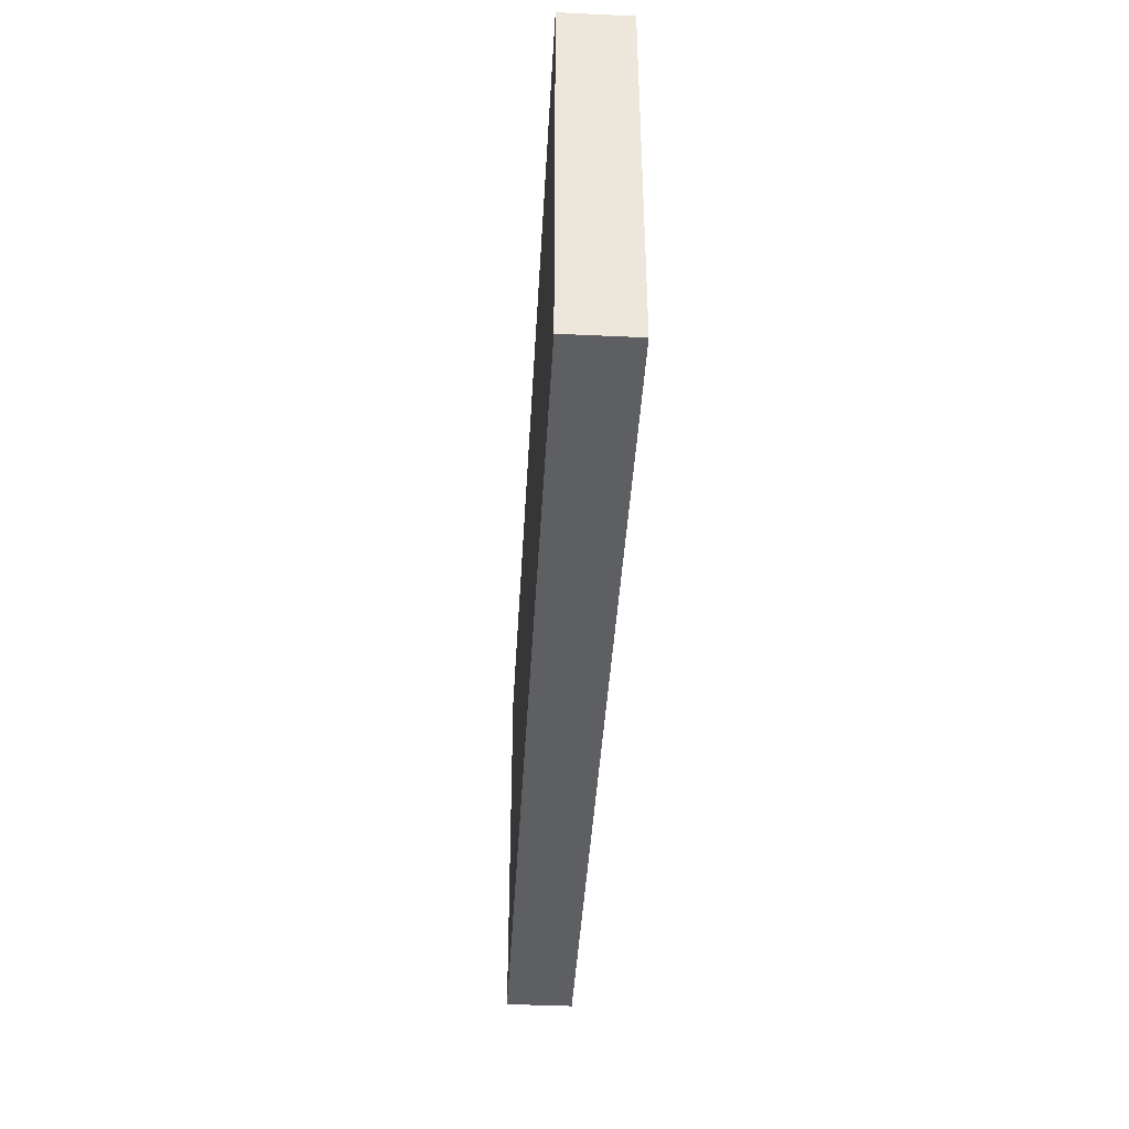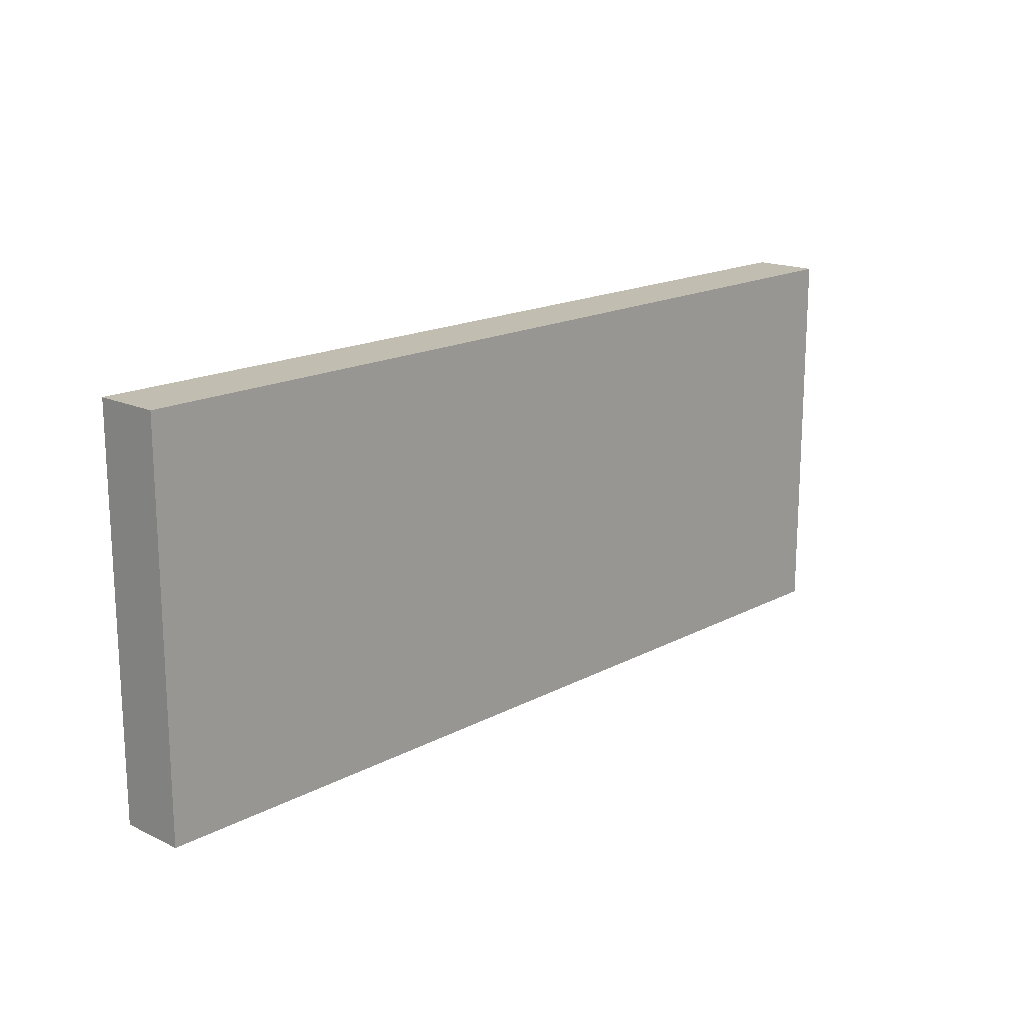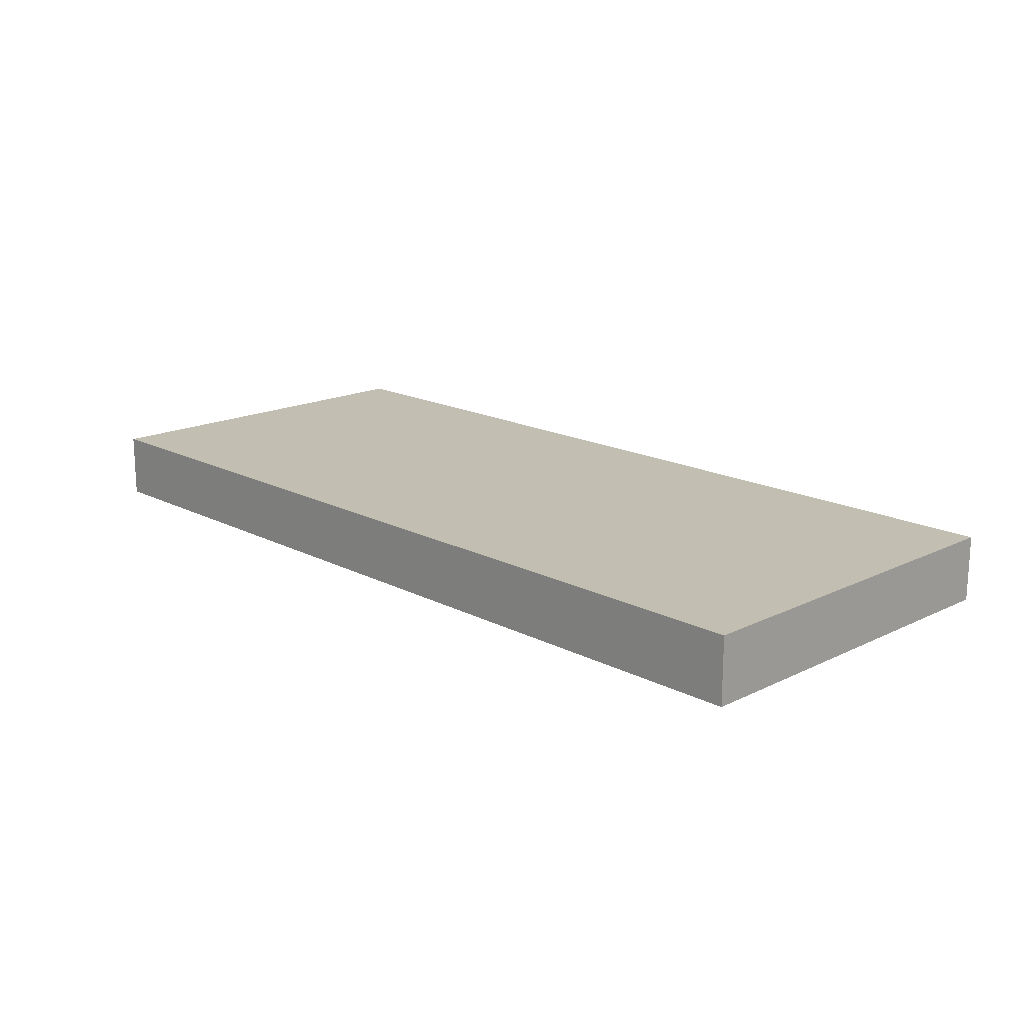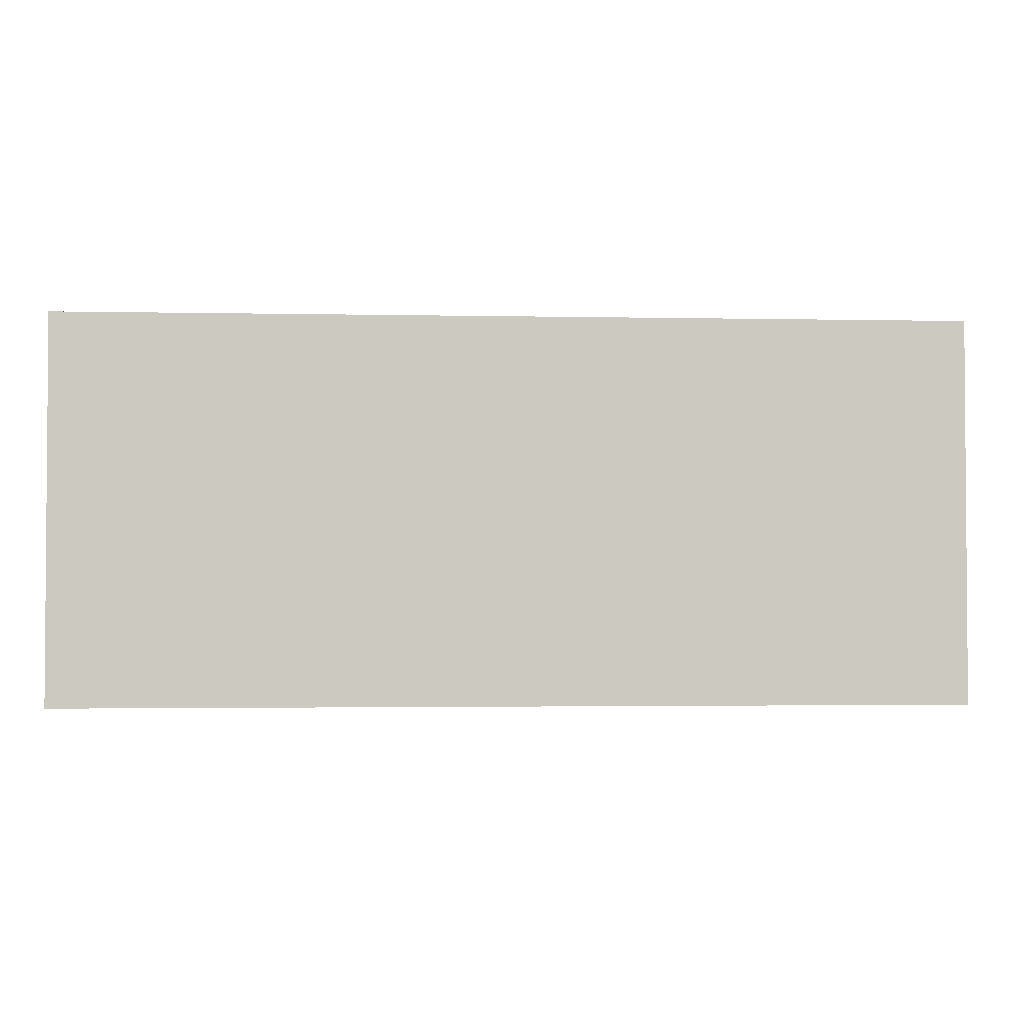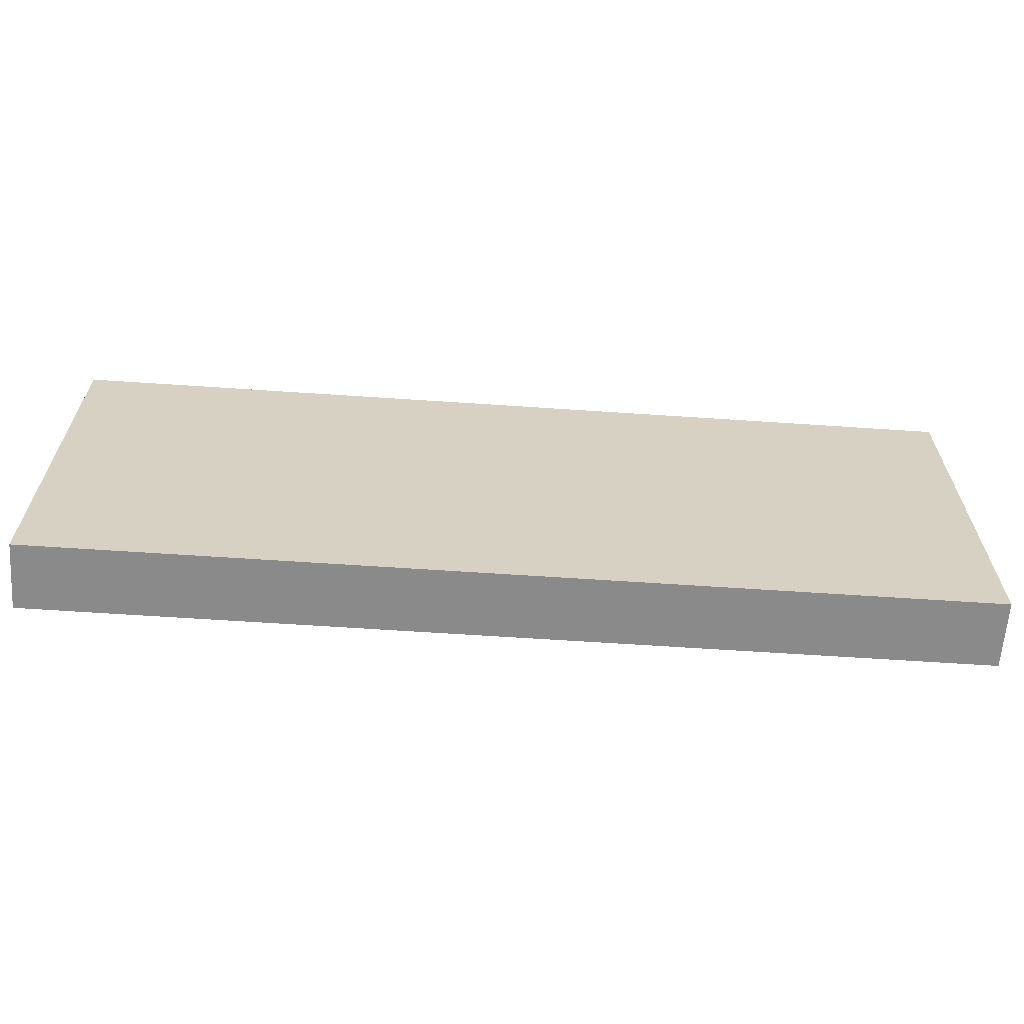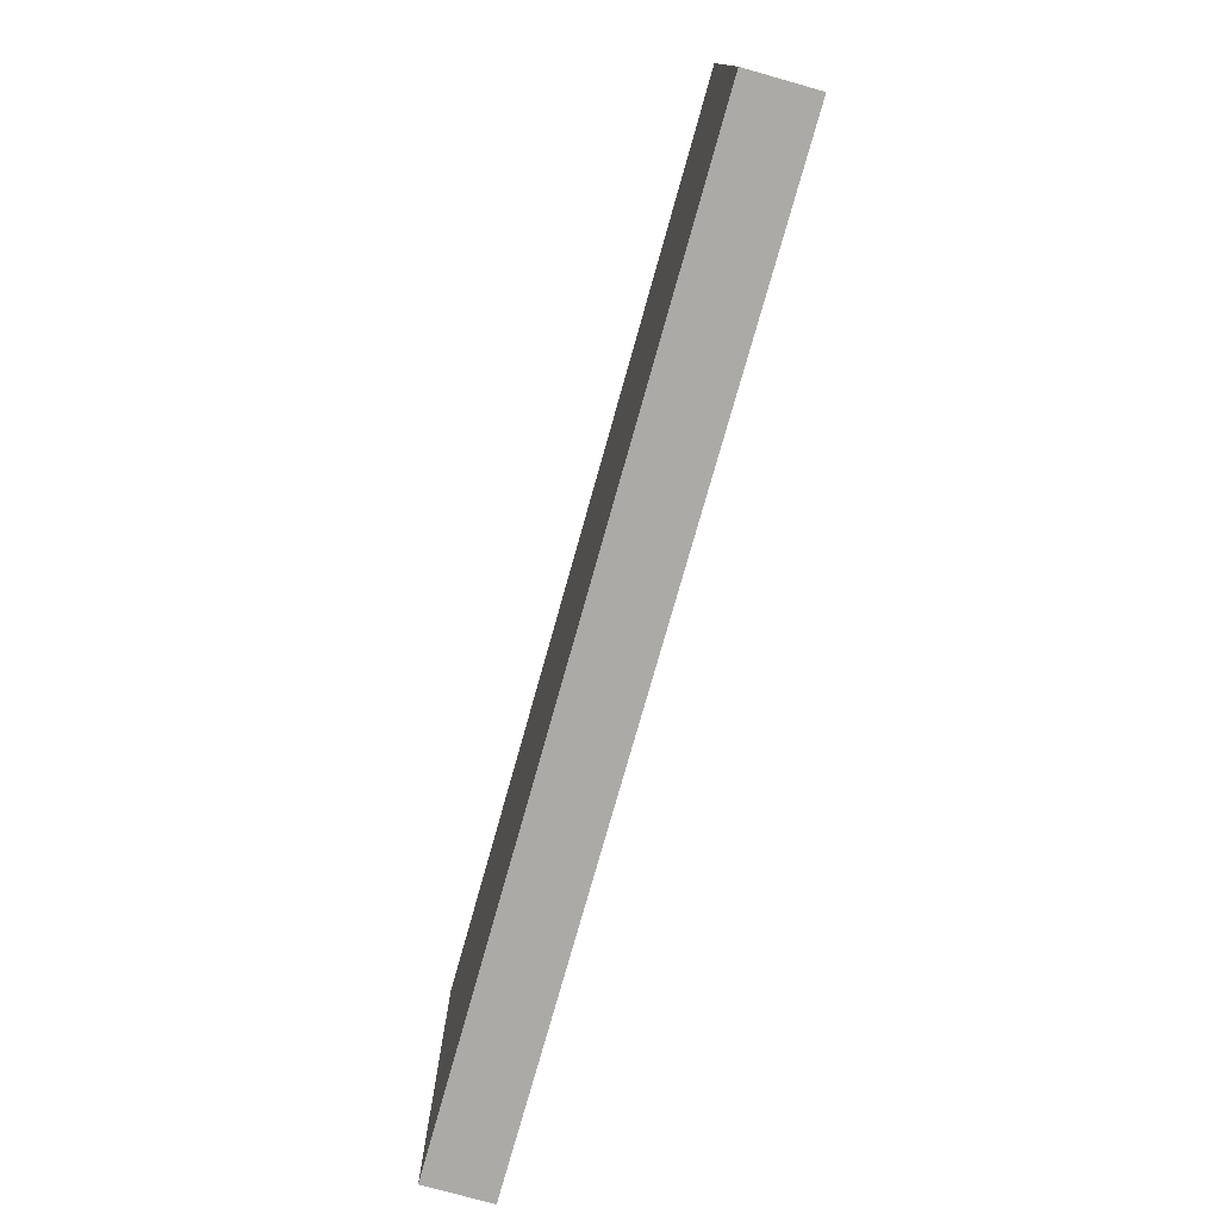
<metadata>
{"format":"obj","ext":"obj","renderer":"f3d","projection":"perspective","resolution":1024,"background":"white","views":[{"elev":-41.6,"azim":-93.2,"up":"+Z"},{"elev":17.0,"azim":-46.7,"up":"+Z"},{"elev":17.1,"azim":45.8,"up":"+Y"},{"elev":-2.4,"azim":-4.2,"up":"+Z"},{"elev":-63.5,"azim":176.1,"up":"+Z"},{"elev":-76.1,"azim":74.3,"up":"+Z"}]}
</metadata>
<code>
v 283 43 -157.7
v 283 43 -148.6
v 283 44.55 -157.7
v 304.5 43 -157.7
v 283 44.55 -148.6
v 304.5 43 -148.6
v 304.5 44.55 -157.7
v 304.5 44.55 -148.6
f 1 2 5
f 1 5 3
f 1 3 7
f 1 7 4
f 1 4 6
f 1 6 2
f 2 6 8
f 2 8 5
f 3 5 8
f 3 8 7
f 4 7 8
f 4 8 6

</code>
